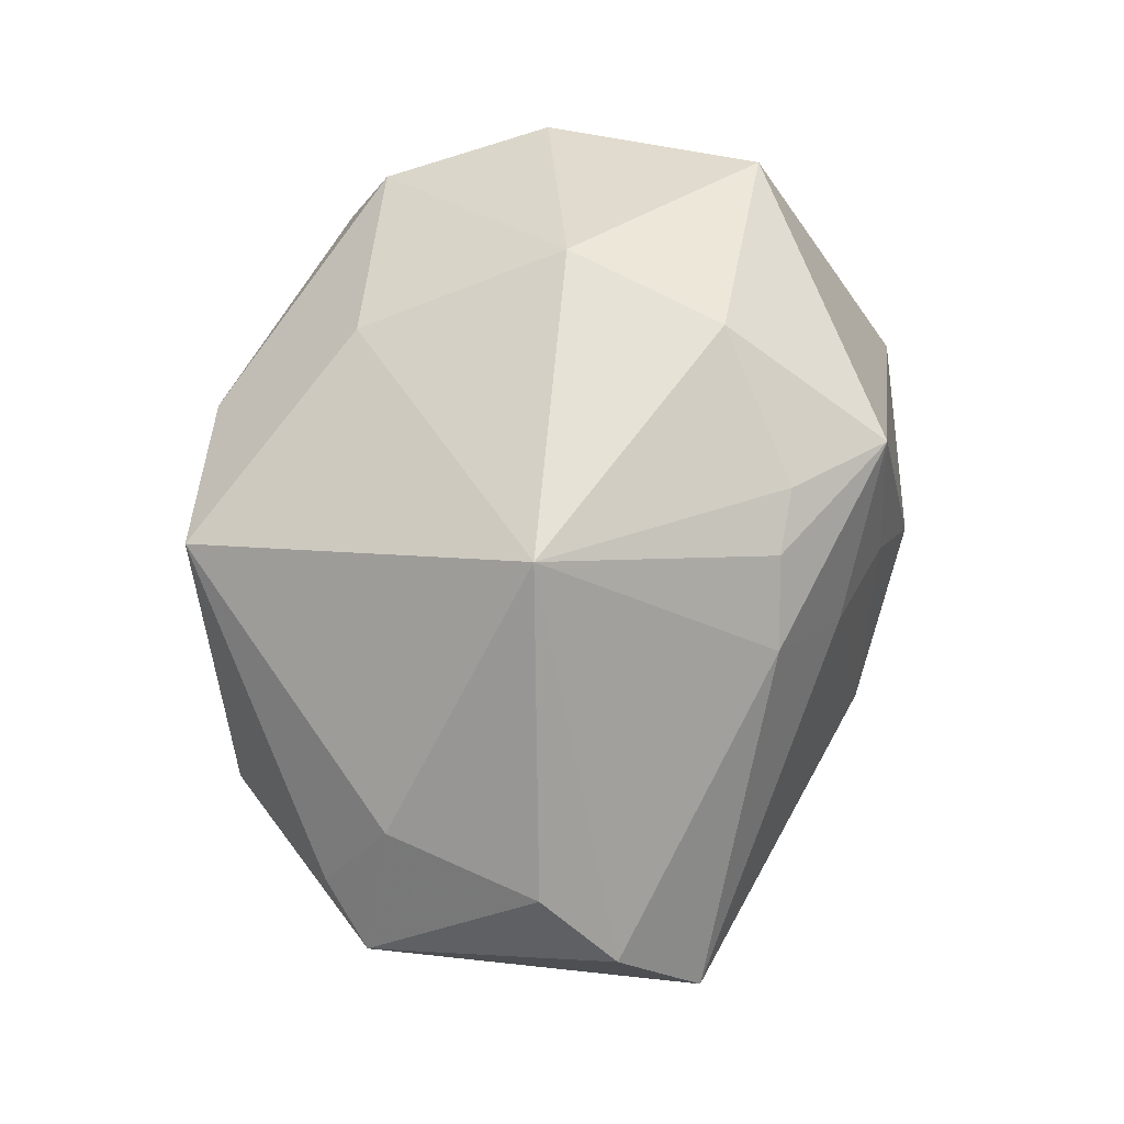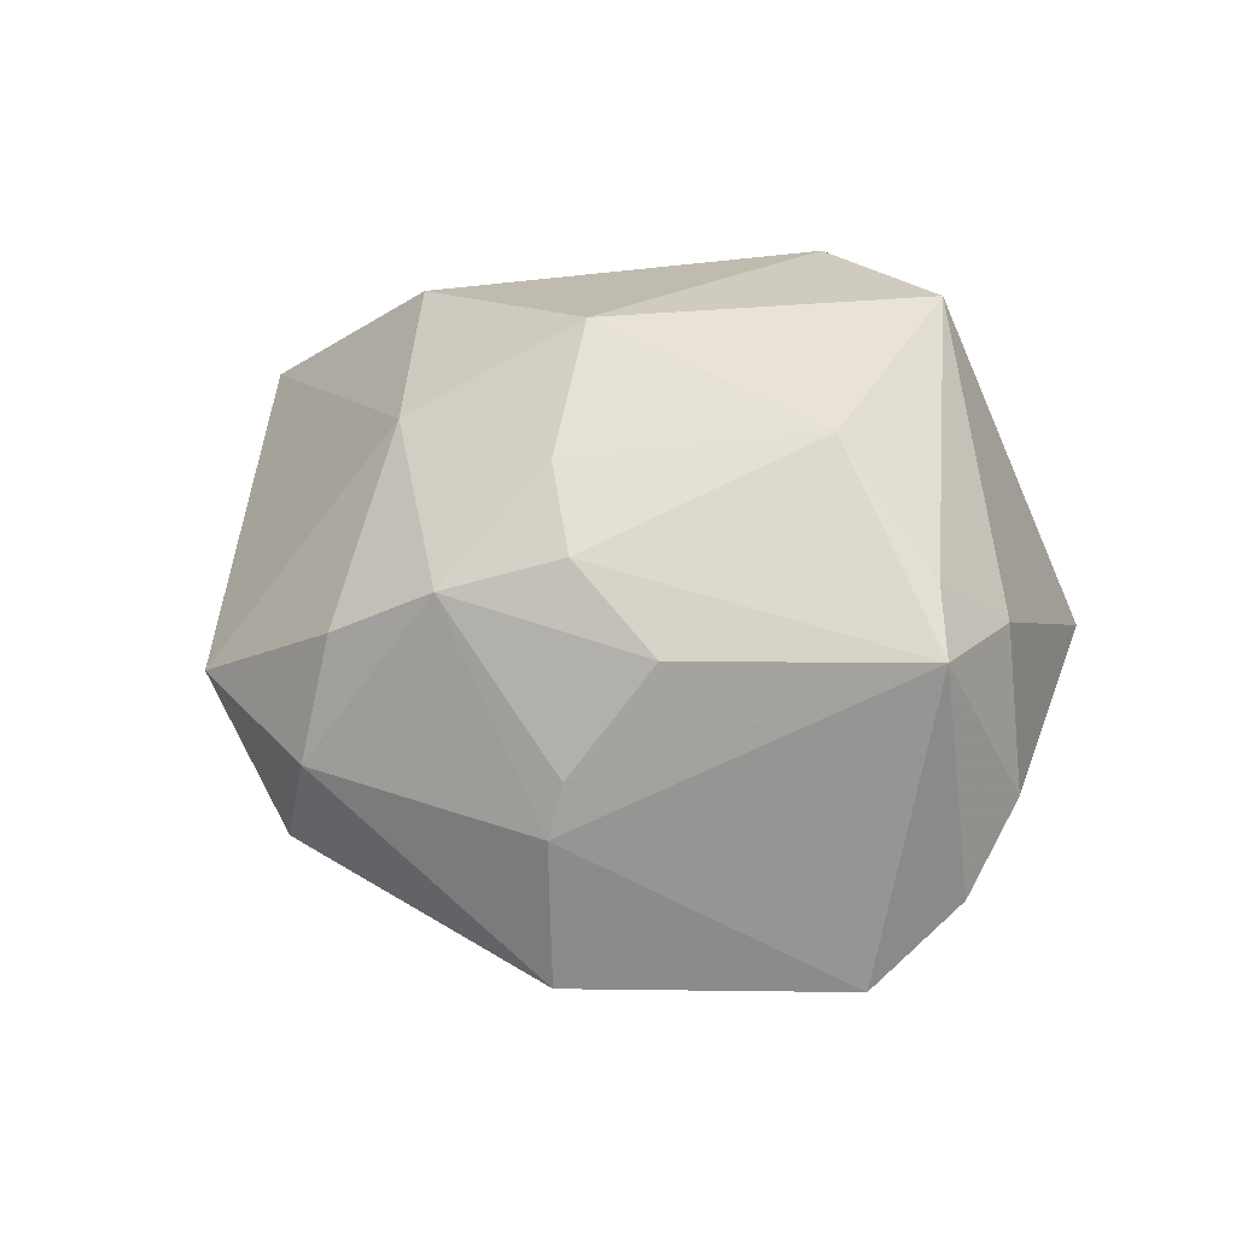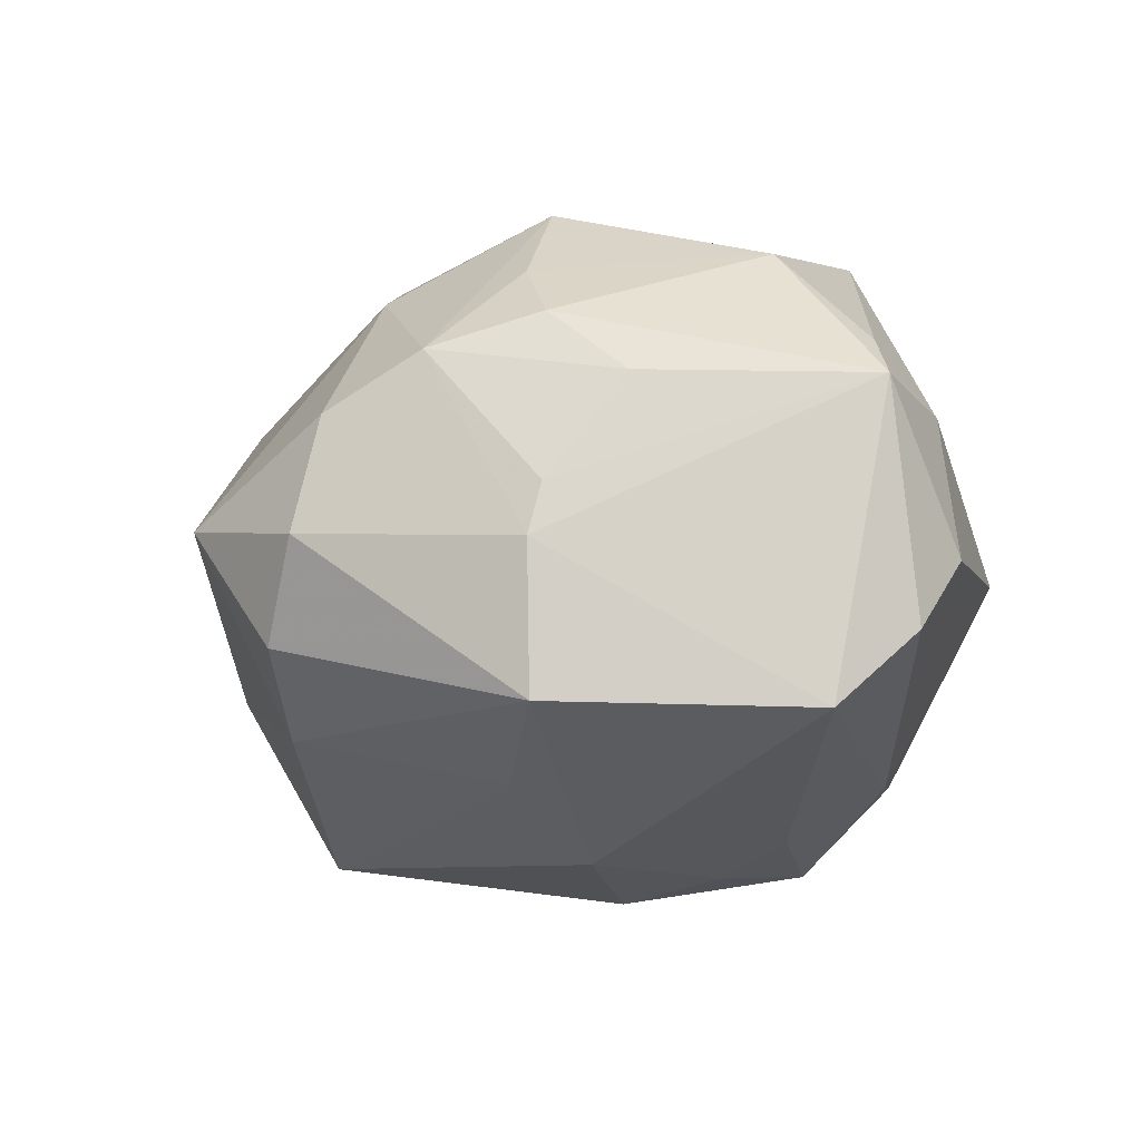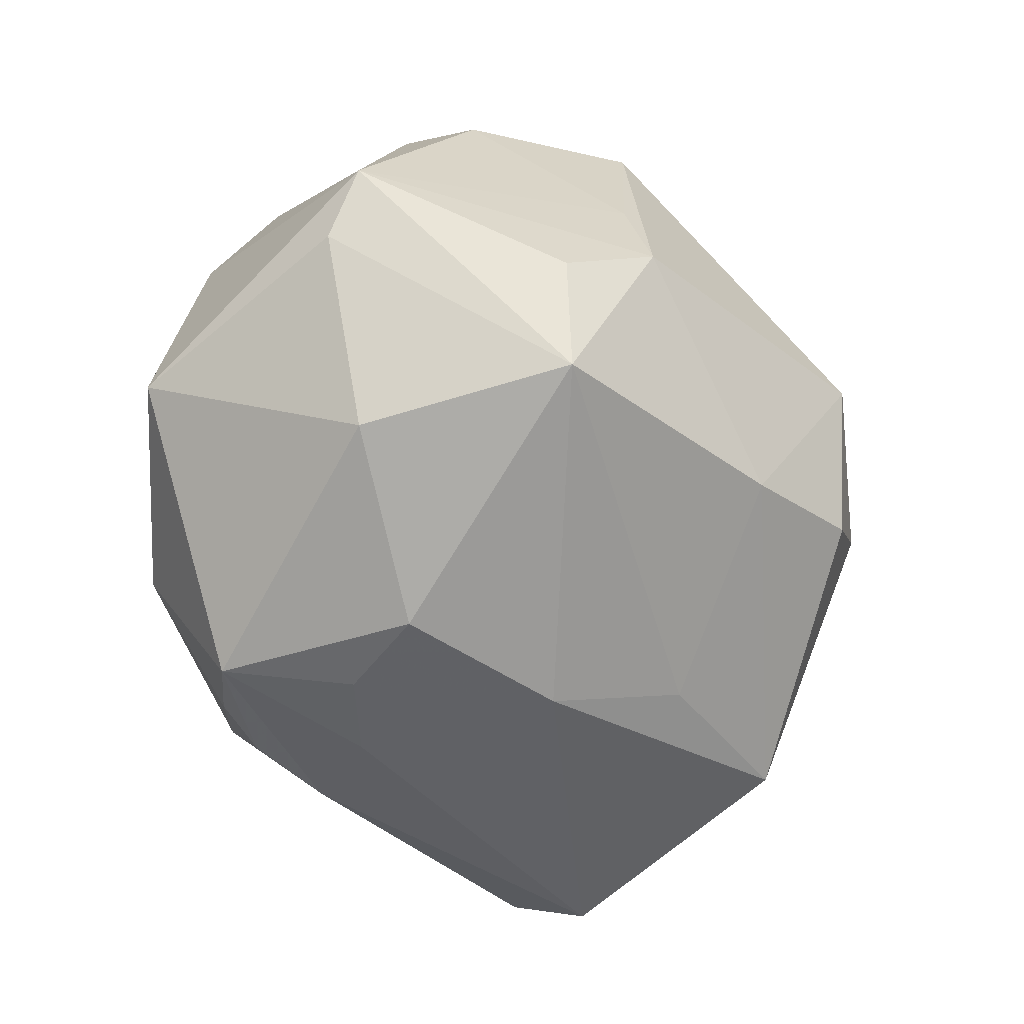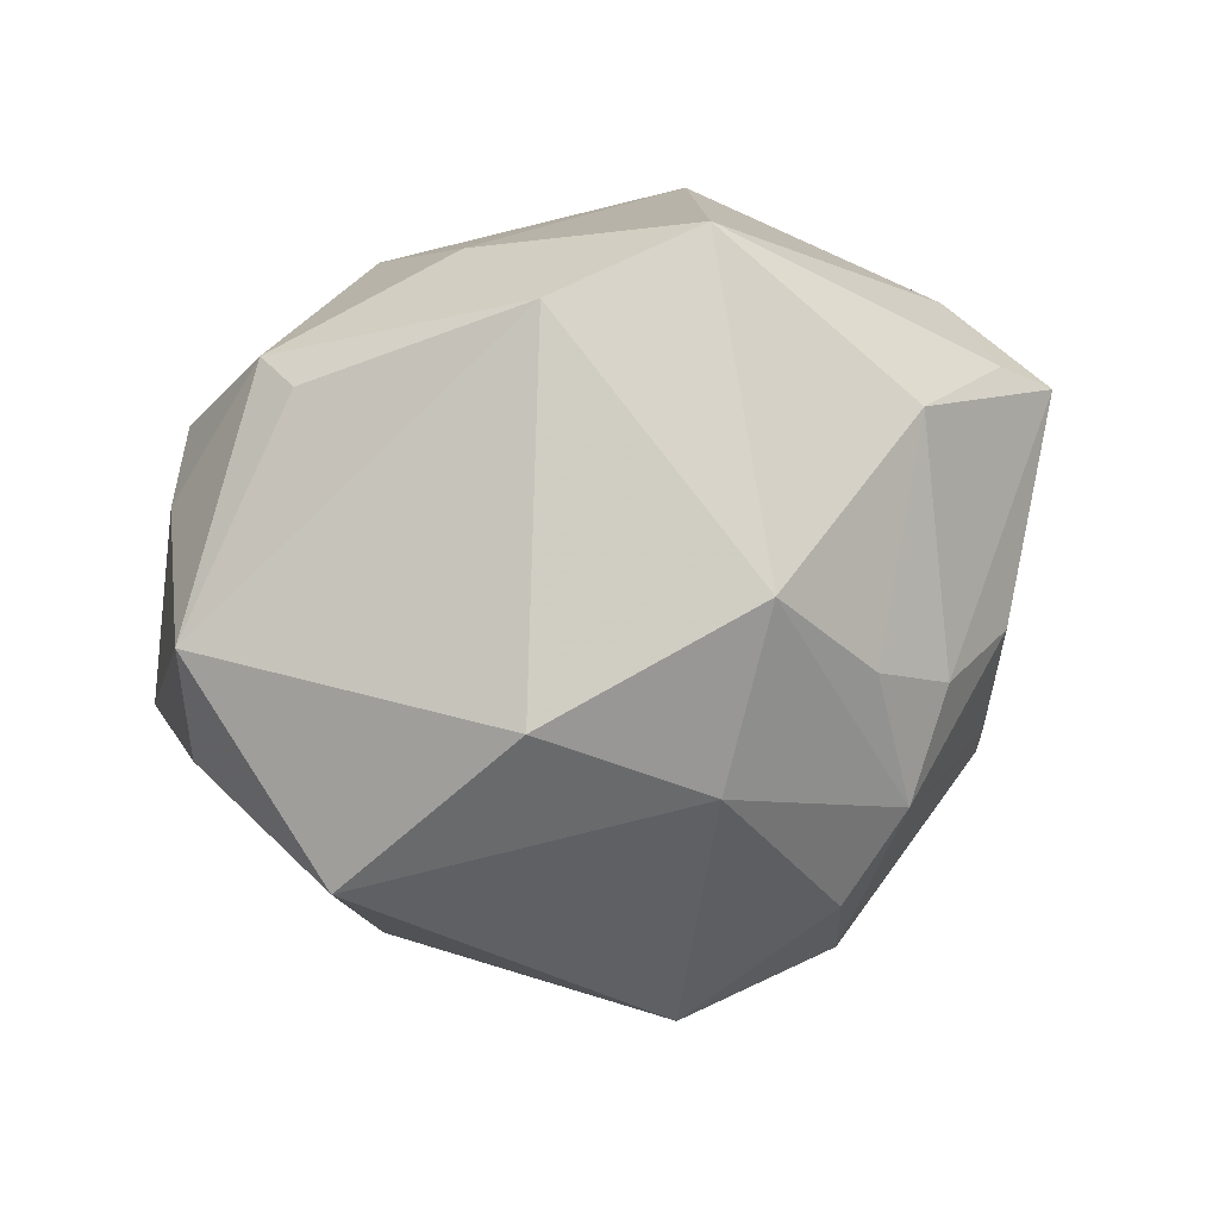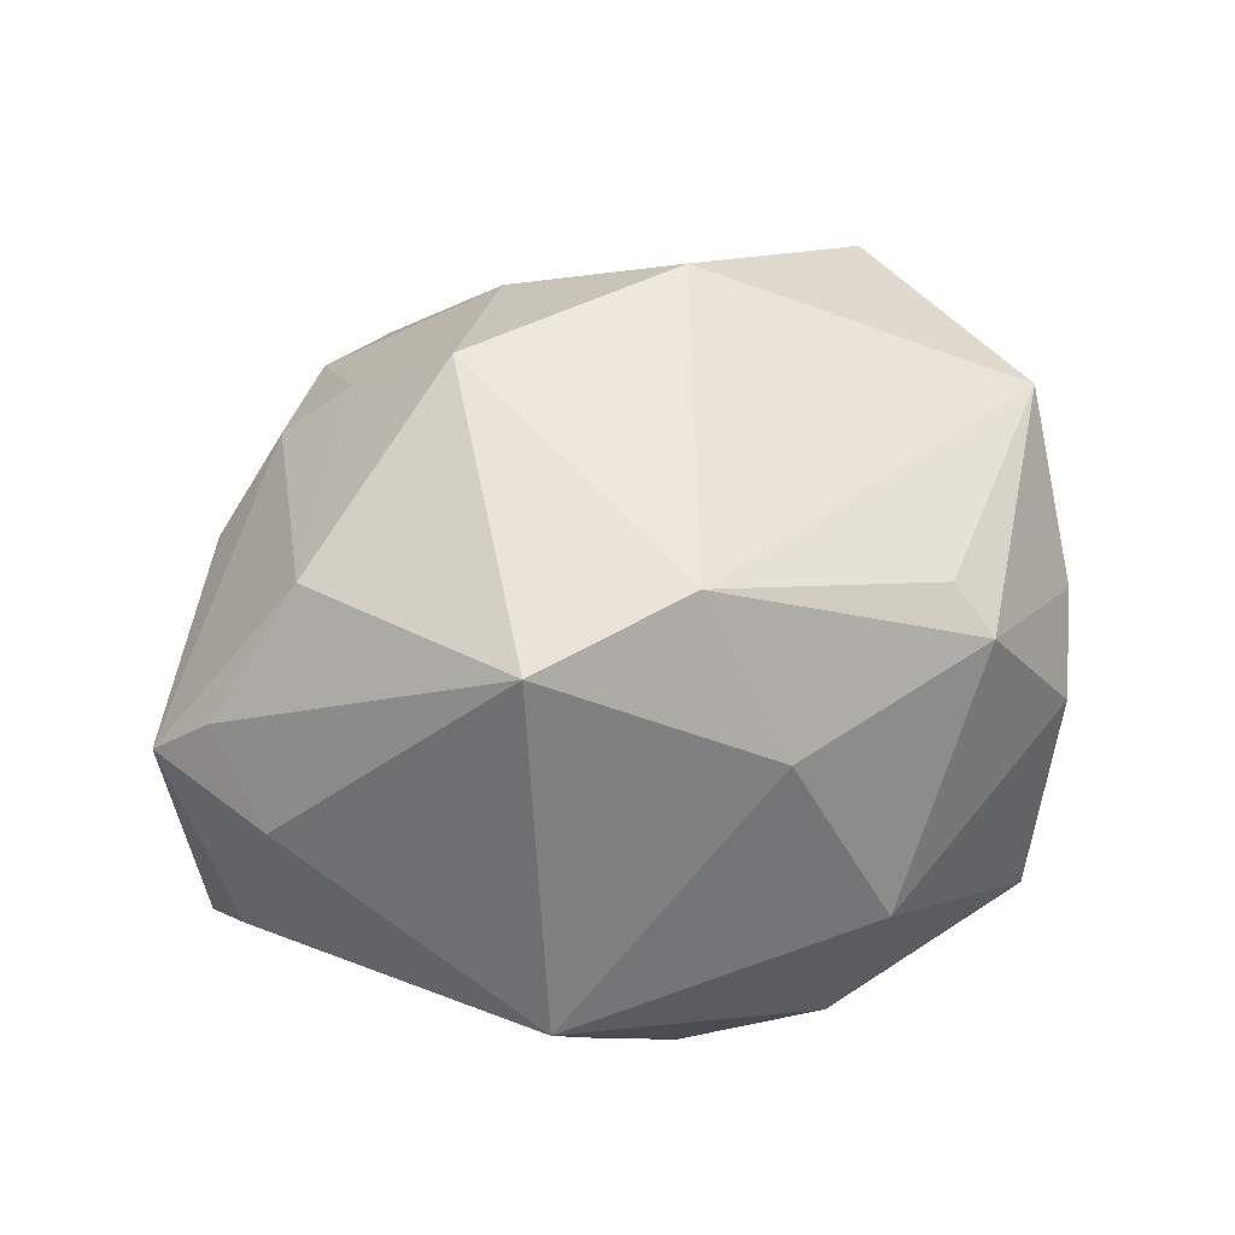
<metadata>
{"format":"obj","ext":"obj","renderer":"f3d","projection":"perspective","resolution":1024,"background":"white","views":[{"elev":64.7,"azim":100.5,"up":"+Y"},{"elev":20.2,"azim":63.4,"up":"+Z"},{"elev":-13.6,"azim":60.3,"up":"+Z"},{"elev":-65.5,"azim":-75.0,"up":"+Z"},{"elev":78.8,"azim":-15.5,"up":"+Z"},{"elev":55.1,"azim":162.1,"up":"+Z"}]}
</metadata>
<code>
v 0.001618 0.01375 -0.02955
v 0.02595 -0.01984 0.01615
v -0.004145 -0.02996 -0.01887
v 0.04383 0.004247 0.009222
v 0.01067 0.02762 -0.02076
v 0.008244 -0.004939 -0.03012
v -0.01029 -0.0165 0.02937
v 0.005072 0.02943 -0.02079
v -0.02807 0.02768 -0.01299
v -0.03825 -0.008818 0.01427
v 0.01401 -0.01681 -0.02426
v -0.03206 0.02221 0.007232
v -0.03861 0.005444 -0.01292
v -0.006763 0.03432 -0.01288
v -0.02951 -0.02279 -0.0006974
v -0.00461 0.006147 -0.03194
v 0.01573 0.02084 0.03052
v -0.02767 -0.02485 -0.01104
v 0.01846 0.035 -0.001153
v 0.012 -0.01137 0.0314
v 0.04042 -9.05e-06 -0.02006
v 0.02892 -0.02297 -0.01973
v -0.03145 -0.01679 -0.01774
v 0.0002907 0.0178 0.03166
v 0.003934 -0.02501 0.02246
v 0.01217 -0.03786 -0.00347
v 0.04007 0.01431 -0.005518
v -0.03504 0.01413 0.01176
v 0.01948 -0.01825 0.02217
v -0.02943 -0.02347 0.01794
v -0.004228 0.02793 0.01905
v 0.02003 -0.02893 0.0128
v 0.01243 -0.03519 0.00783
v -0.02417 0.005643 -0.0277
v 0.03005 -0.02387 -0.005824
v 0.00591 -0.03694 -0.01253
v -0.03662 -0.0004617 0.02194
v -0.02364 0.02262 0.02083
v 0.01707 0.0224 -0.02201
v -0.02489 -0.01545 -0.02763
v -0.003766 -0.04057 -0.0001441
v 0.03339 -0.0157 0.00924
v -0.04289 0.001365 -0.007857
v -0.01154 0.03459 0.001659
v 0.01011 0.01565 -0.02685
v 0.03893 0.006389 0.01394
v -0.002542 0.02626 -0.02827
v 0.03043 -0.02265 -0.00088
v 0.04216 0.00804 -0.01276
v -0.02141 0.01824 0.02398
v 0.02941 0.002243 0.02438
v 0.03666 0.01484 0.008508
f 25 30 41
f 37 10 30
f 43 10 37
f 41 30 18
f 18 3 41
f 43 23 18
f 45 21 6
f 47 39 45
f 45 39 21
f 31 17 19
f 7 37 30
f 7 25 20
f 30 25 7
f 24 31 38
f 17 31 24
f 37 7 24
f 20 17 24
f 24 7 20
f 12 9 43
f 6 21 22
f 30 10 15
f 15 18 30
f 15 10 43
f 43 18 15
f 47 9 14
f 43 9 13
f 19 39 5
f 5 39 47
f 1 45 6
f 47 45 1
f 20 25 32
f 38 37 50
f 50 24 38
f 37 24 50
f 43 37 28
f 28 12 43
f 28 37 38
f 38 12 28
f 6 22 11
f 11 22 3
f 41 3 36
f 3 22 36
f 38 31 44
f 44 14 9
f 44 31 19
f 19 14 44
f 44 12 38
f 9 12 44
f 34 9 47
f 34 13 9
f 47 14 8
f 8 5 47
f 8 14 19
f 19 5 8
f 33 25 41
f 33 32 25
f 51 17 20
f 19 17 52
f 49 4 21
f 21 39 49
f 49 39 19
f 16 34 47
f 47 1 16
f 16 1 6
f 13 34 40
f 40 23 43
f 43 13 40
f 40 18 23
f 3 18 40
f 34 16 40
f 40 16 6
f 6 11 40
f 40 11 3
f 41 36 26
f 26 33 41
f 26 36 22
f 32 33 26
f 17 51 46
f 46 51 4
f 46 52 17
f 4 52 46
f 4 51 2
f 27 52 4
f 4 49 27
f 19 52 27
f 27 49 19
f 48 32 35
f 32 26 35
f 35 26 22
f 35 4 48
f 35 22 21
f 21 4 35
f 4 2 42
f 48 4 42
f 42 32 48
f 42 2 32
f 29 51 20
f 29 2 51
f 20 32 29
f 32 2 29

</code>
